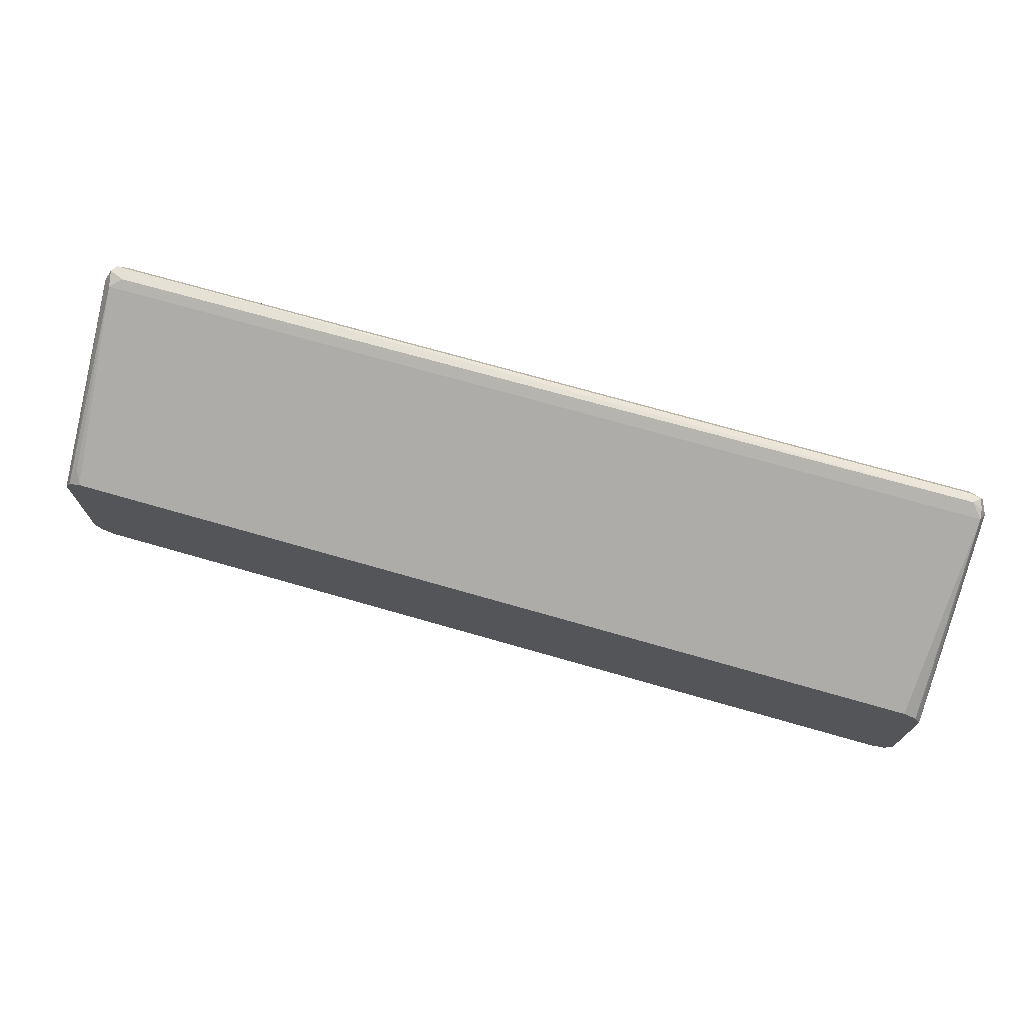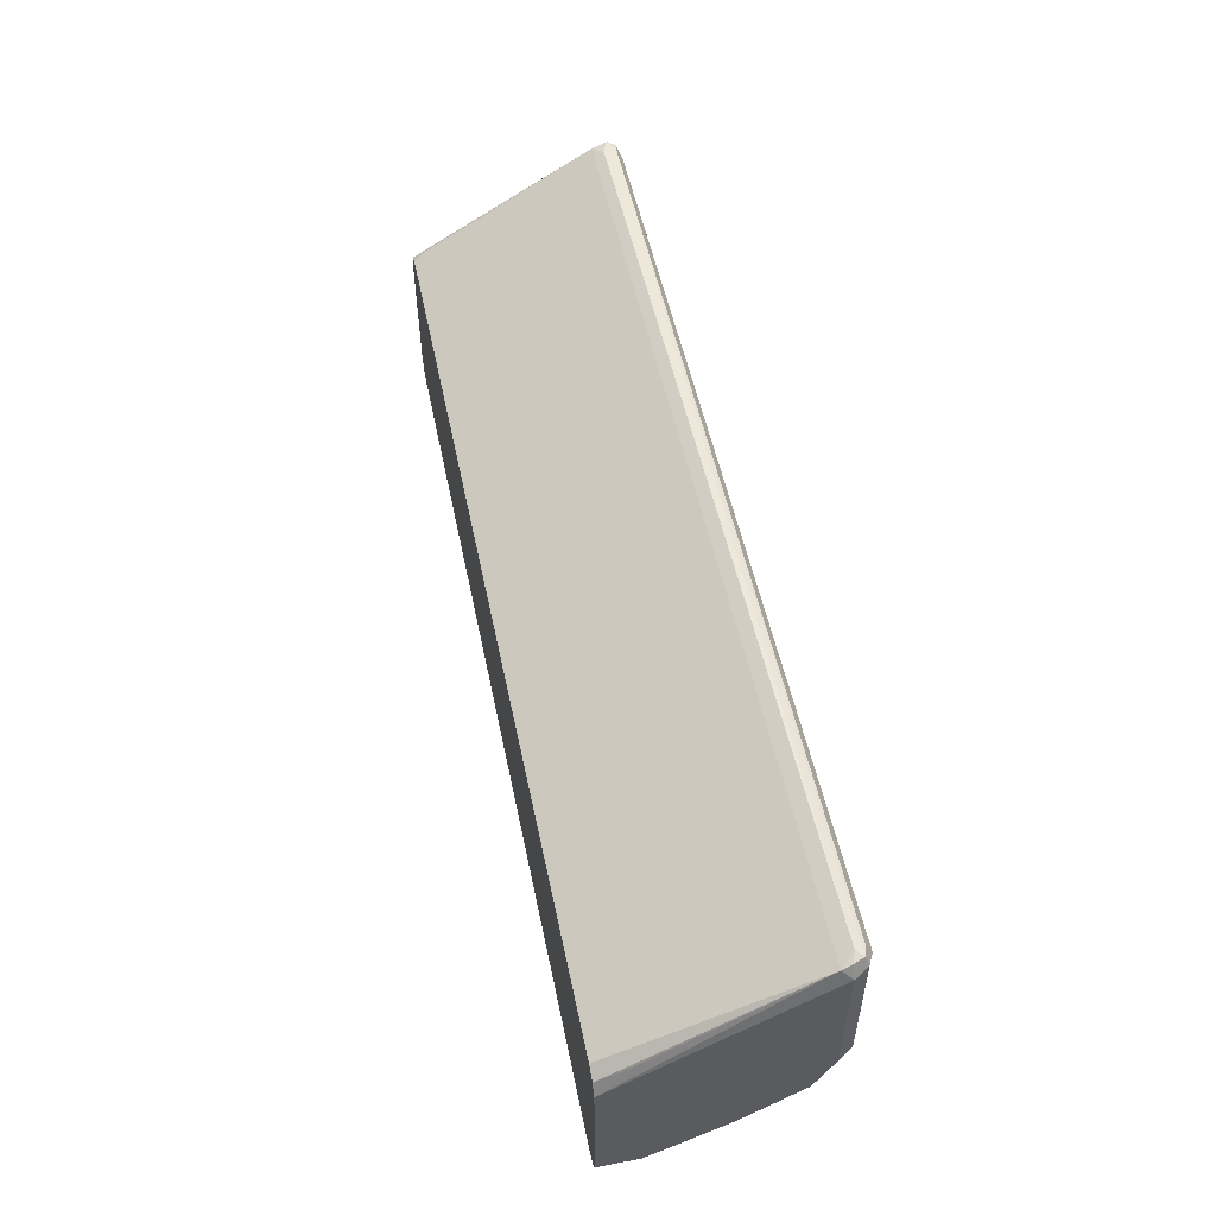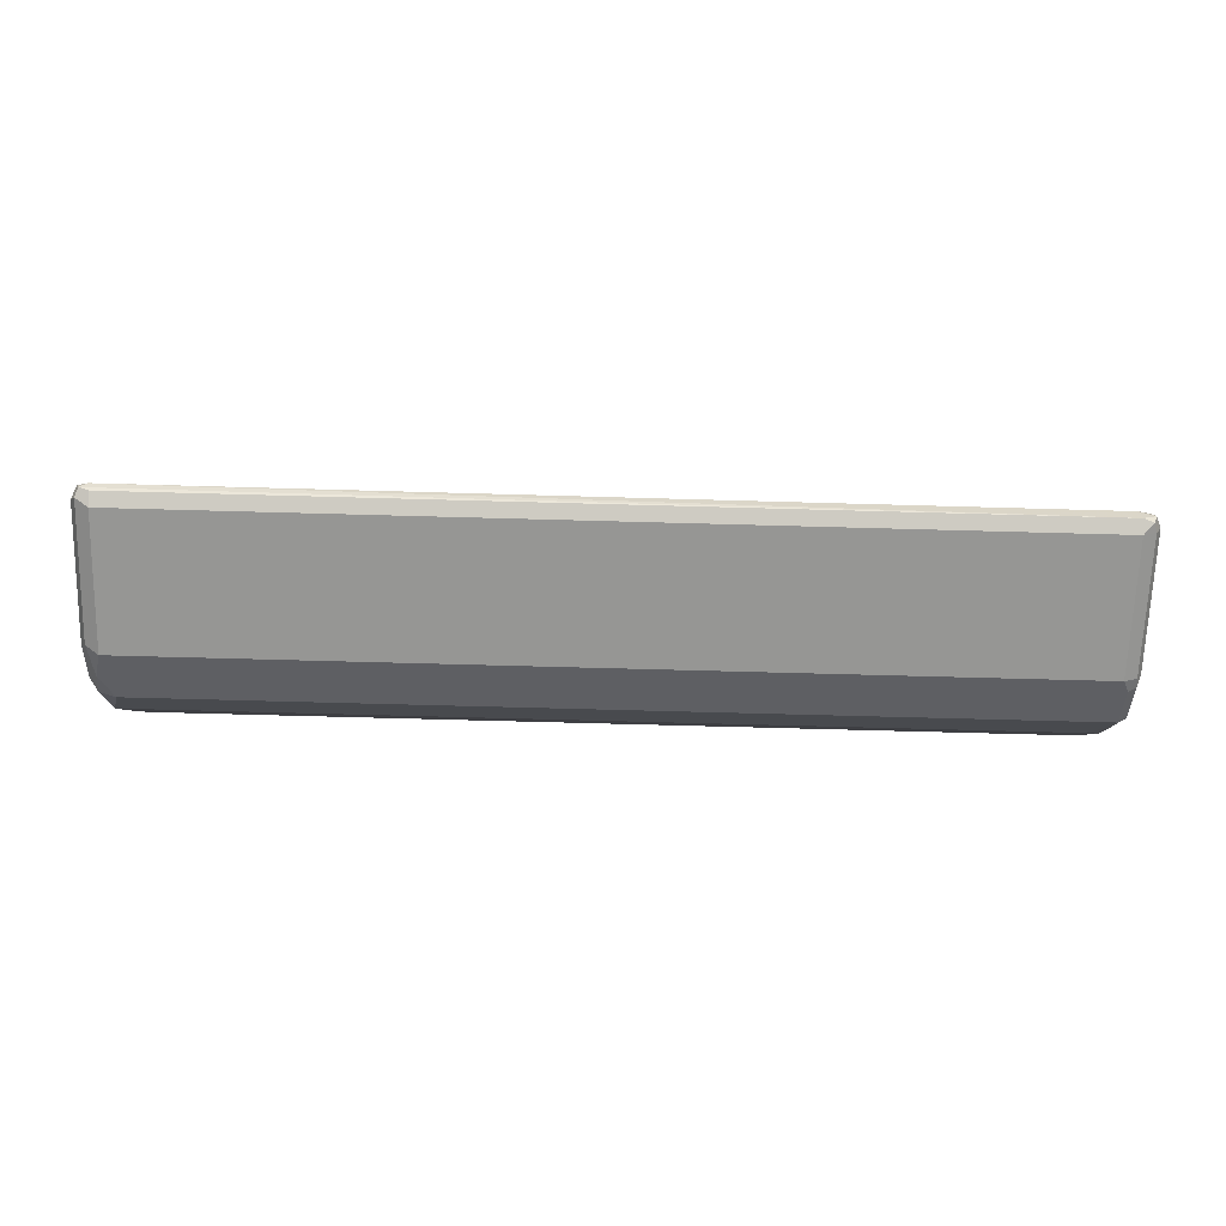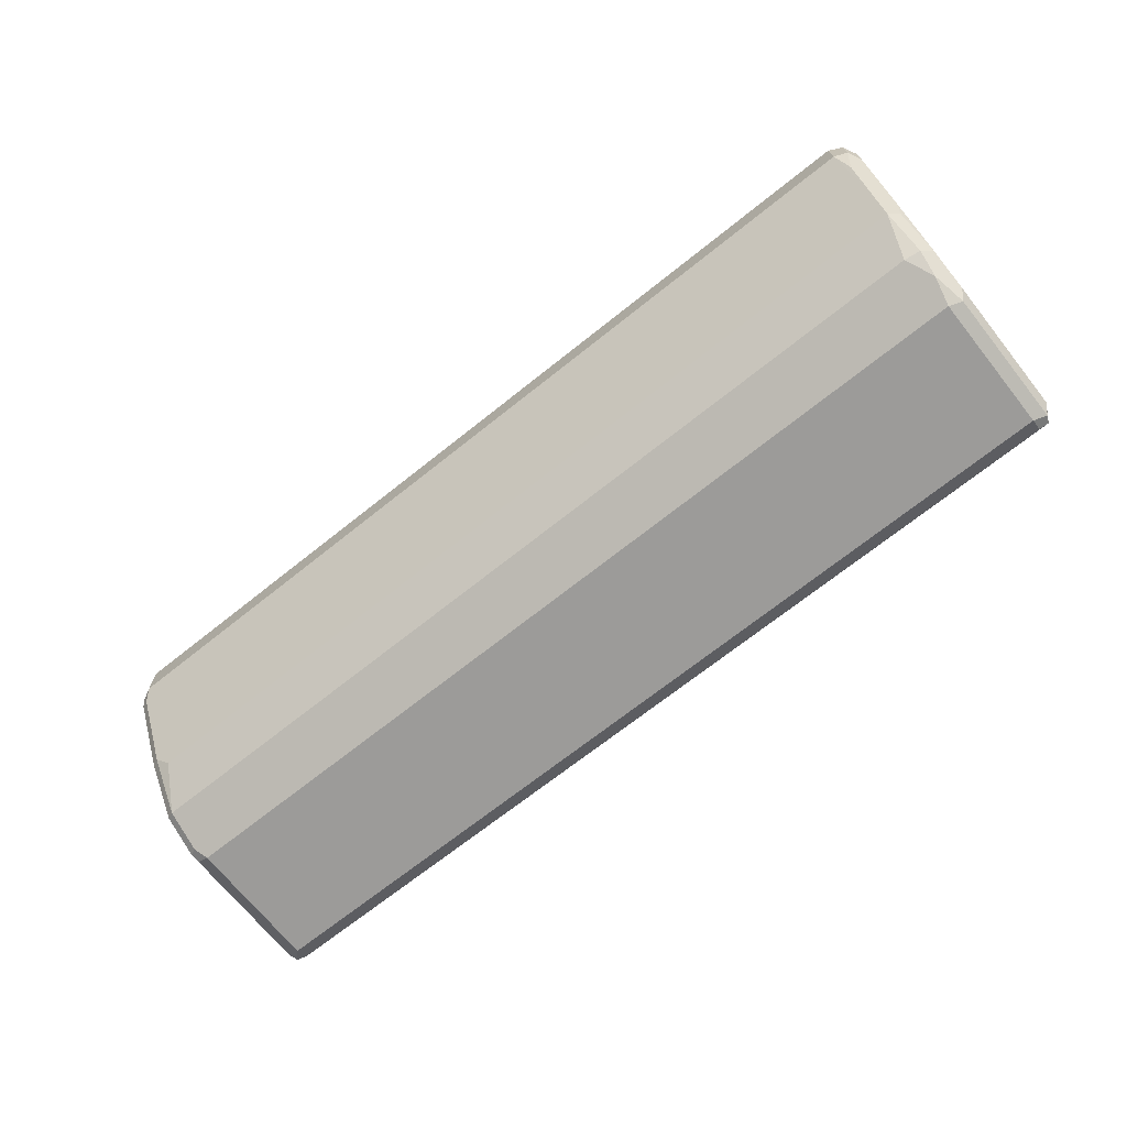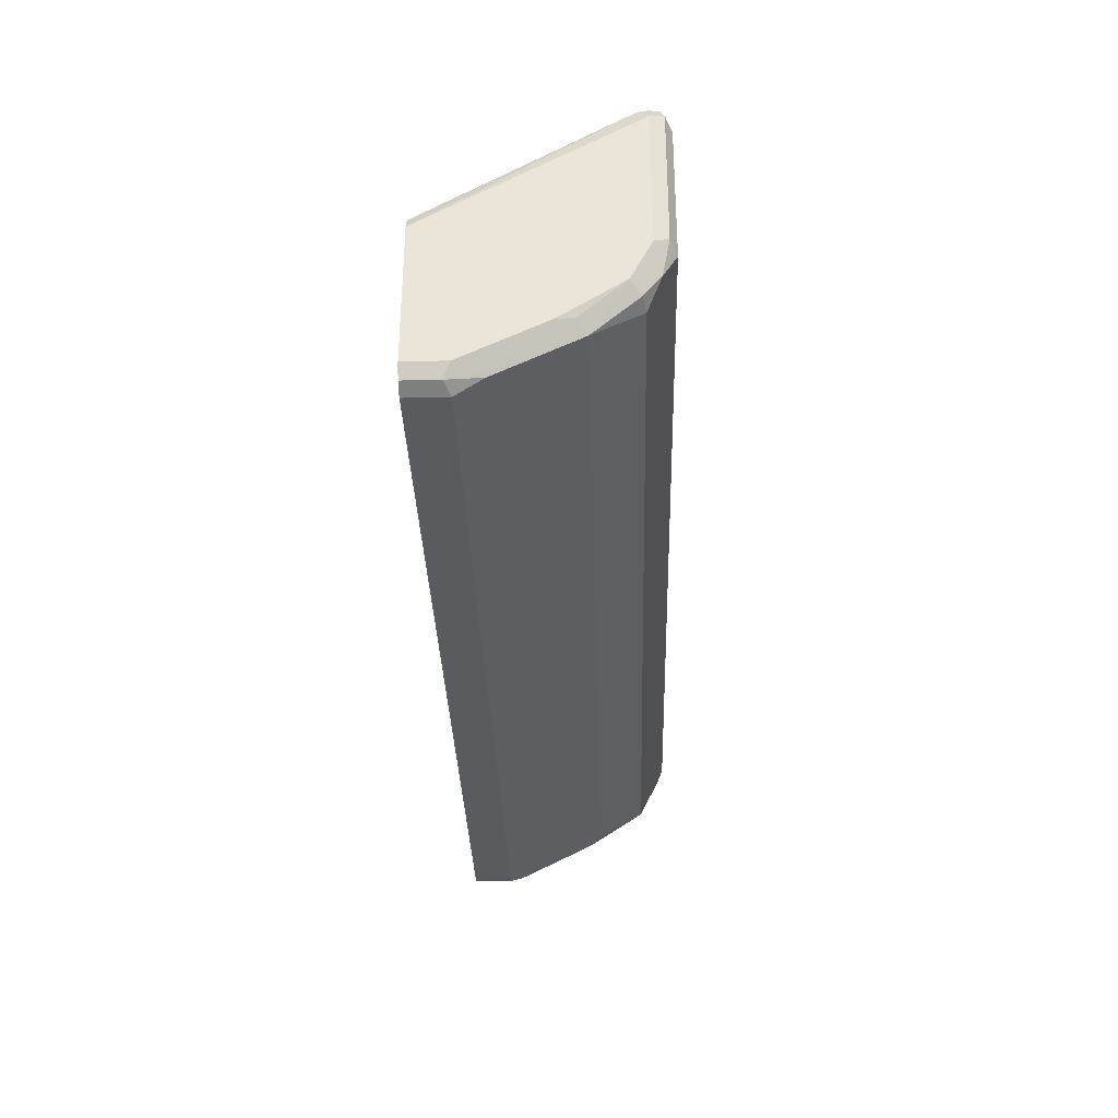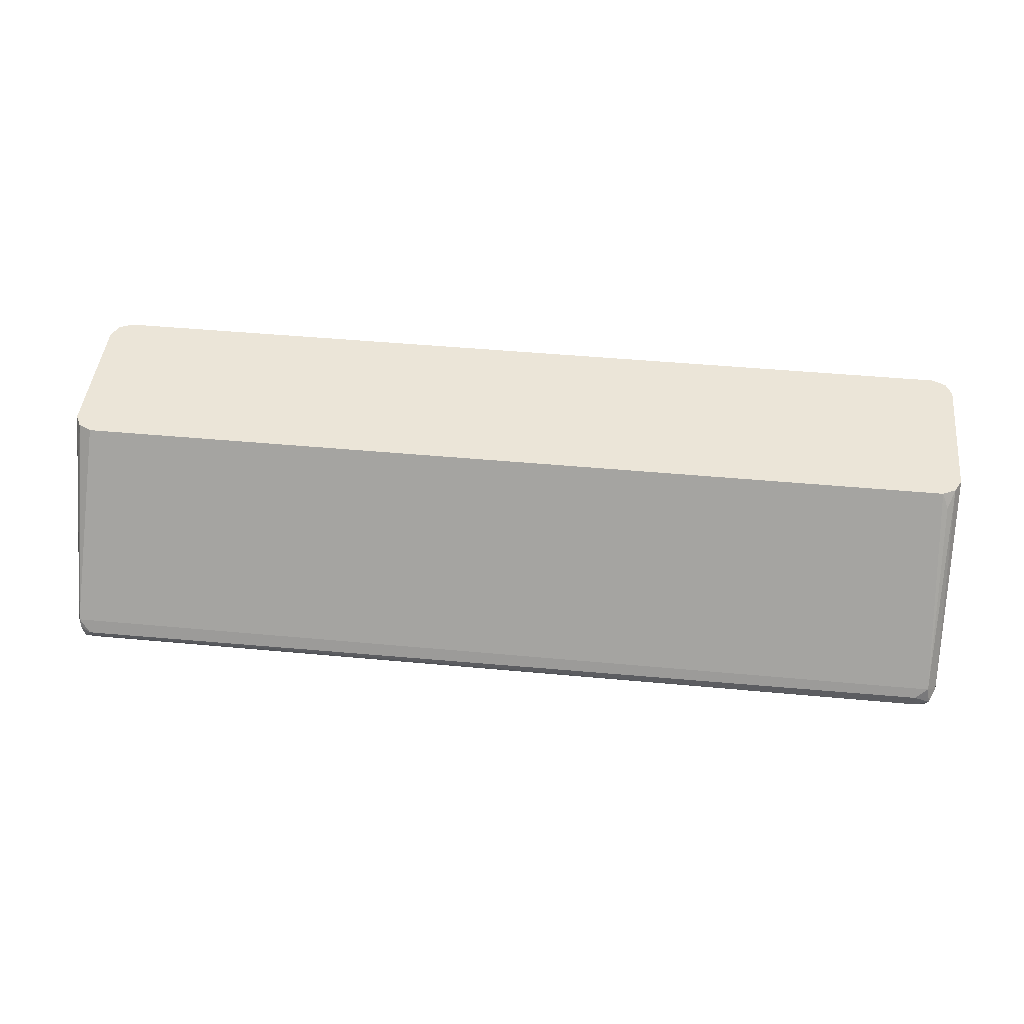
<metadata>
{"format":"obj","ext":"obj","renderer":"f3d","projection":"perspective","resolution":1024,"background":"white","views":[{"elev":72.1,"azim":-164.0,"up":"+Z"},{"elev":52.9,"azim":-101.7,"up":"+Z"},{"elev":-67.7,"azim":-1.6,"up":"+Y"},{"elev":-69.7,"azim":-141.4,"up":"+Y"},{"elev":-33.1,"azim":-88.3,"up":"+Z"},{"elev":45.9,"azim":6.1,"up":"+Y"}]}
</metadata>
<code>
v -0.4442 -0.6848 -0.1296
v -0.4503 -0.7465 -0.0987
v -0.4503 -0.7095 -0.1172
v -0.4565 -0.6786 -0.1234
v -0.4442 -0.6469 -0.1296
v 0.4072 -0.6848 -0.1296
v -0.4503 -0.7835 -0.08019
v -0.4627 -0.7218 -0.09252
v -0.4627 -0.6848 -0.111
v 0.401 -0.7465 -0.0987
v -0.4565 -0.6469 -0.1234
v 0.4072 -0.6469 -0.1296
v 0.4195 -0.6848 -0.1234
v 0.4133 -0.6971 -0.1234
v -0.438 -0.8267 -0.04934
v -0.4534 -0.8236 -0.04625
v -0.4627 -0.8143 -0.037
v -0.4596 -0.7742 -0.07094
v -0.4627 -0.7588 -0.07401
v 0.401 -0.7835 -0.08019
v -0.4627 -0.6469 -0.111
v 0.4133 -0.7341 -0.1049
v 0.4195 -0.6469 -0.1234
v 0.4257 -0.6848 -0.111
v 0.421 -0.694 -0.1203
v 0.421 -0.768 -0.08328
v -0.4442 -0.8328 -0.037
v 0.4133 -0.8267 -0.04934
v -0.4503 -0.839 -0.02467
v -0.4627 -0.8328 2.597e-05
v 0.4133 -0.7711 -0.08634
v -0.4627 -0.6469 0.01849
v 0.4257 -0.6469 -0.111
v 0.4257 -0.7218 -0.09252
v 0.4257 -0.7588 -0.07401
v 0.4257 -0.8143 -0.037
v 0.421 -0.8236 -0.04625
v -0.4442 -0.8513 2.597e-05
v 0.4072 -0.8328 -0.037
v 0.4133 -0.8452 -0.01234
v -0.4565 -0.8452 0.00618
v -0.4627 -0.8328 0.1295
v -0.458 -0.8236 0.1388
v -0.458 -0.6755 0.04625
v -0.4565 -0.6469 0.03082
v 0.4257 -0.6469 0.01849
v 0.4257 -0.8328 2.597e-05
v 0.421 -0.8421 -0.009245
v -0.4442 -0.8513 0.1295
v 0.4072 -0.8513 2.597e-05
v 0.4195 -0.8452 2.597e-05
v -0.4565 -0.8452 0.1357
v -0.4565 -0.8328 0.1419
v -0.4442 -0.6469 0.037
v -0.4472 -0.8359 0.145
v 0.4164 -0.8236 0.1388
v 0.4257 -0.8328 0.1295
v 0.4195 -0.6469 0.03082
v -0.4442 -0.8452 0.1419
v 0.4072 -0.8513 0.1295
v 0.4195 -0.8452 0.1295
v -0.4534 -0.8421 0.1434
v 0.4072 -0.6469 0.037
v 0.4072 -0.8452 0.1419
v 0.4048 -0.8328 0.1434
v 0.4195 -0.839 0.1419
v 0.4133 -0.6601 0.04318
v 0.4164 -0.8467 0.1388
f 40 48 51
f 39 40 50
f 38 60 49
f 38 52 41
f 38 49 52
f 36 48 37
f 40 51 50
f 36 47 48
f 32 44 45
f 32 43 44
f 32 42 43
f 30 52 42
f 30 41 52
f 38 50 60
f 27 39 50
f 29 38 41
f 28 40 39
f 28 48 40
f 28 37 48
f 27 50 38
f 27 38 29
f 26 28 31
f 26 37 28
f 26 36 37
f 26 35 36
f 26 34 35
f 42 52 53
f 24 26 25
f 24 34 26
f 29 41 30
f 42 53 43
f 53 62 55
f 43 45 44
f 61 66 68
f 24 35 34
f 60 68 64
f 60 61 68
f 59 64 62
f 58 63 67
f 57 66 61
f 56 67 63
f 56 58 67
f 56 57 58
f 56 66 57
f 56 65 66
f 55 65 56
f 55 64 65
f 43 54 45
f 55 62 64
f 52 59 62
f 50 61 60
f 50 51 61
f 49 64 59
f 49 60 64
f 49 59 52
f 47 51 48
f 47 61 51
f 47 57 61
f 46 58 57
f 43 63 54
f 43 56 63
f 43 55 56
f 43 53 55
f 52 62 53
f 24 36 35
f 6 12 23
f 24 57 47
f 6 23 13
f 5 23 12
f 5 33 23
f 5 46 33
f 5 58 46
f 5 63 58
f 5 54 63
f 5 45 54
f 5 32 45
f 5 21 32
f 5 11 21
f 4 21 11
f 4 9 21
f 2 20 7
f 2 10 20
f 2 4 3
f 2 9 4
f 2 8 9
f 2 19 8
f 2 7 19
f 1 10 2
f 1 6 10
f 1 12 6
f 1 5 12
f 1 11 5
f 1 4 11
f 1 3 4
f 1 2 3
f 64 68 66
f 6 13 14
f 6 14 22
f 6 22 10
f 7 15 16
f 24 46 57
f 24 33 46
f 22 26 31
f 20 31 28
f 20 22 31
f 17 29 30
f 17 19 18
f 16 29 17
f 16 27 29
f 15 39 27
f 15 28 39
f 15 27 16
f 14 26 22
f 14 25 26
f 24 47 36
f 13 25 14
f 13 33 24
f 13 23 33
f 10 22 20
f 8 21 9
f 8 32 21
f 8 42 32
f 8 30 42
f 8 17 30
f 8 19 17
f 7 28 15
f 7 20 28
f 7 18 19
f 7 17 18
f 7 16 17
f 13 24 25
f 64 66 65

</code>
